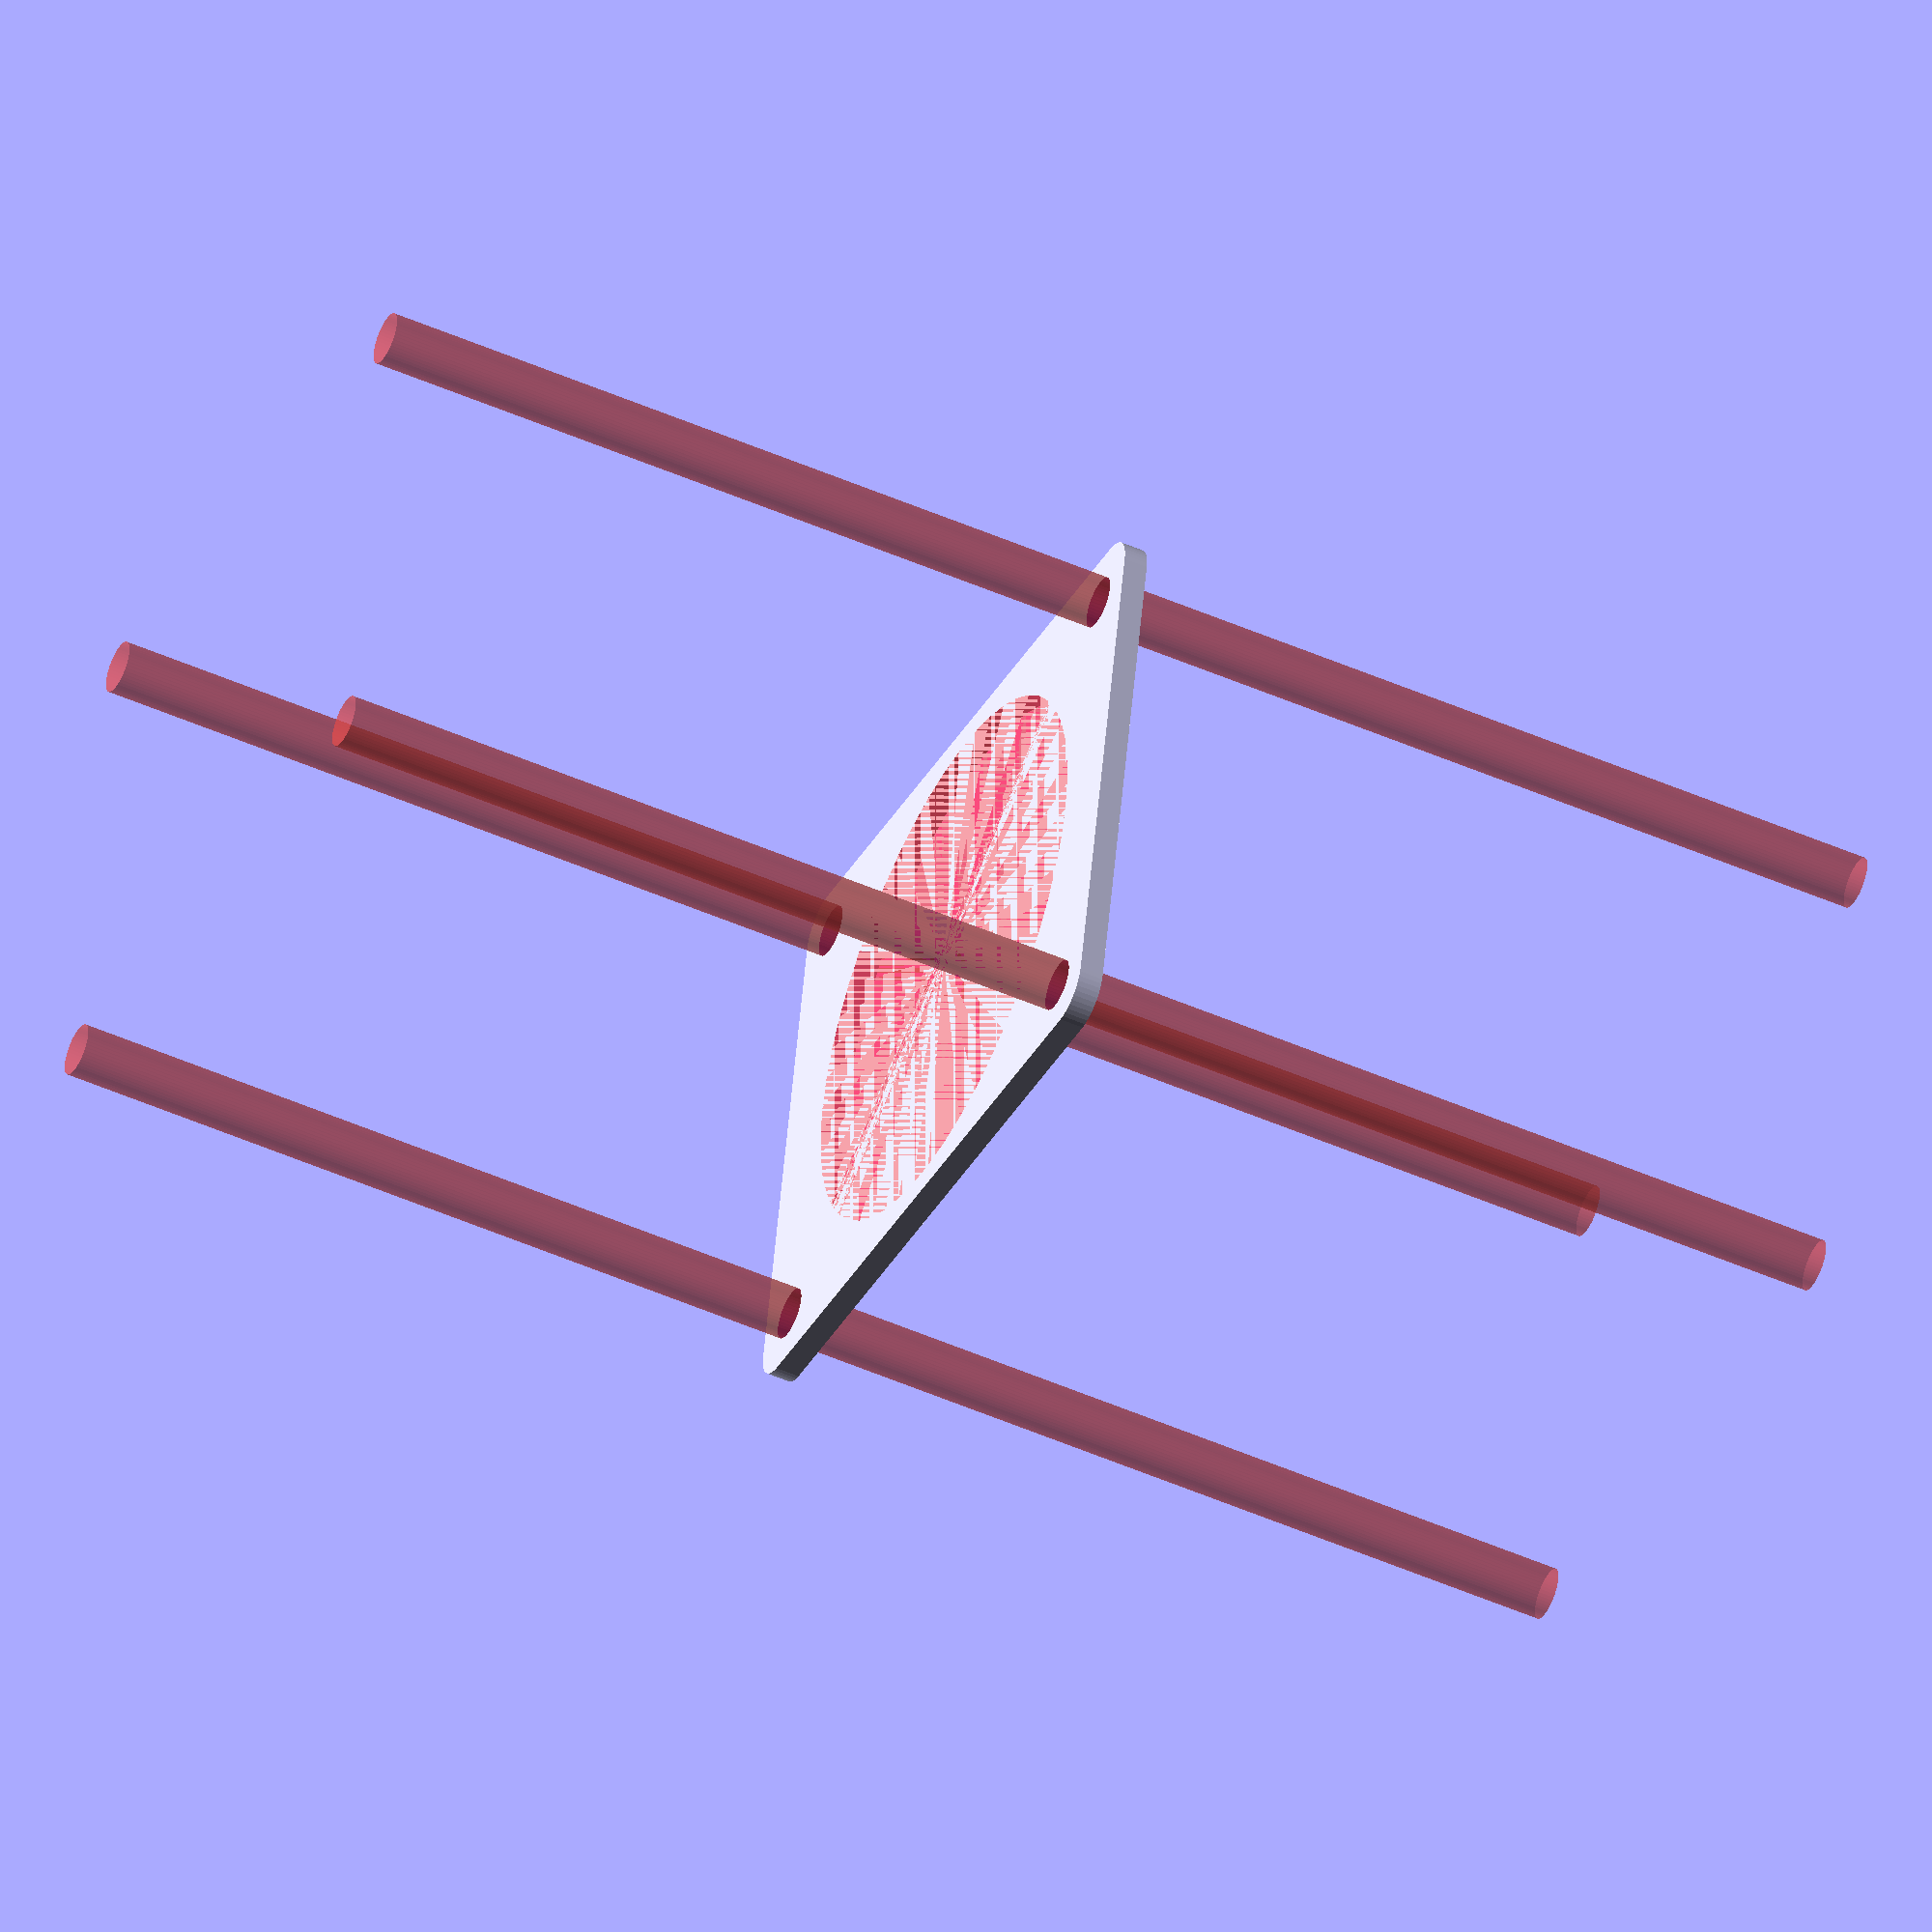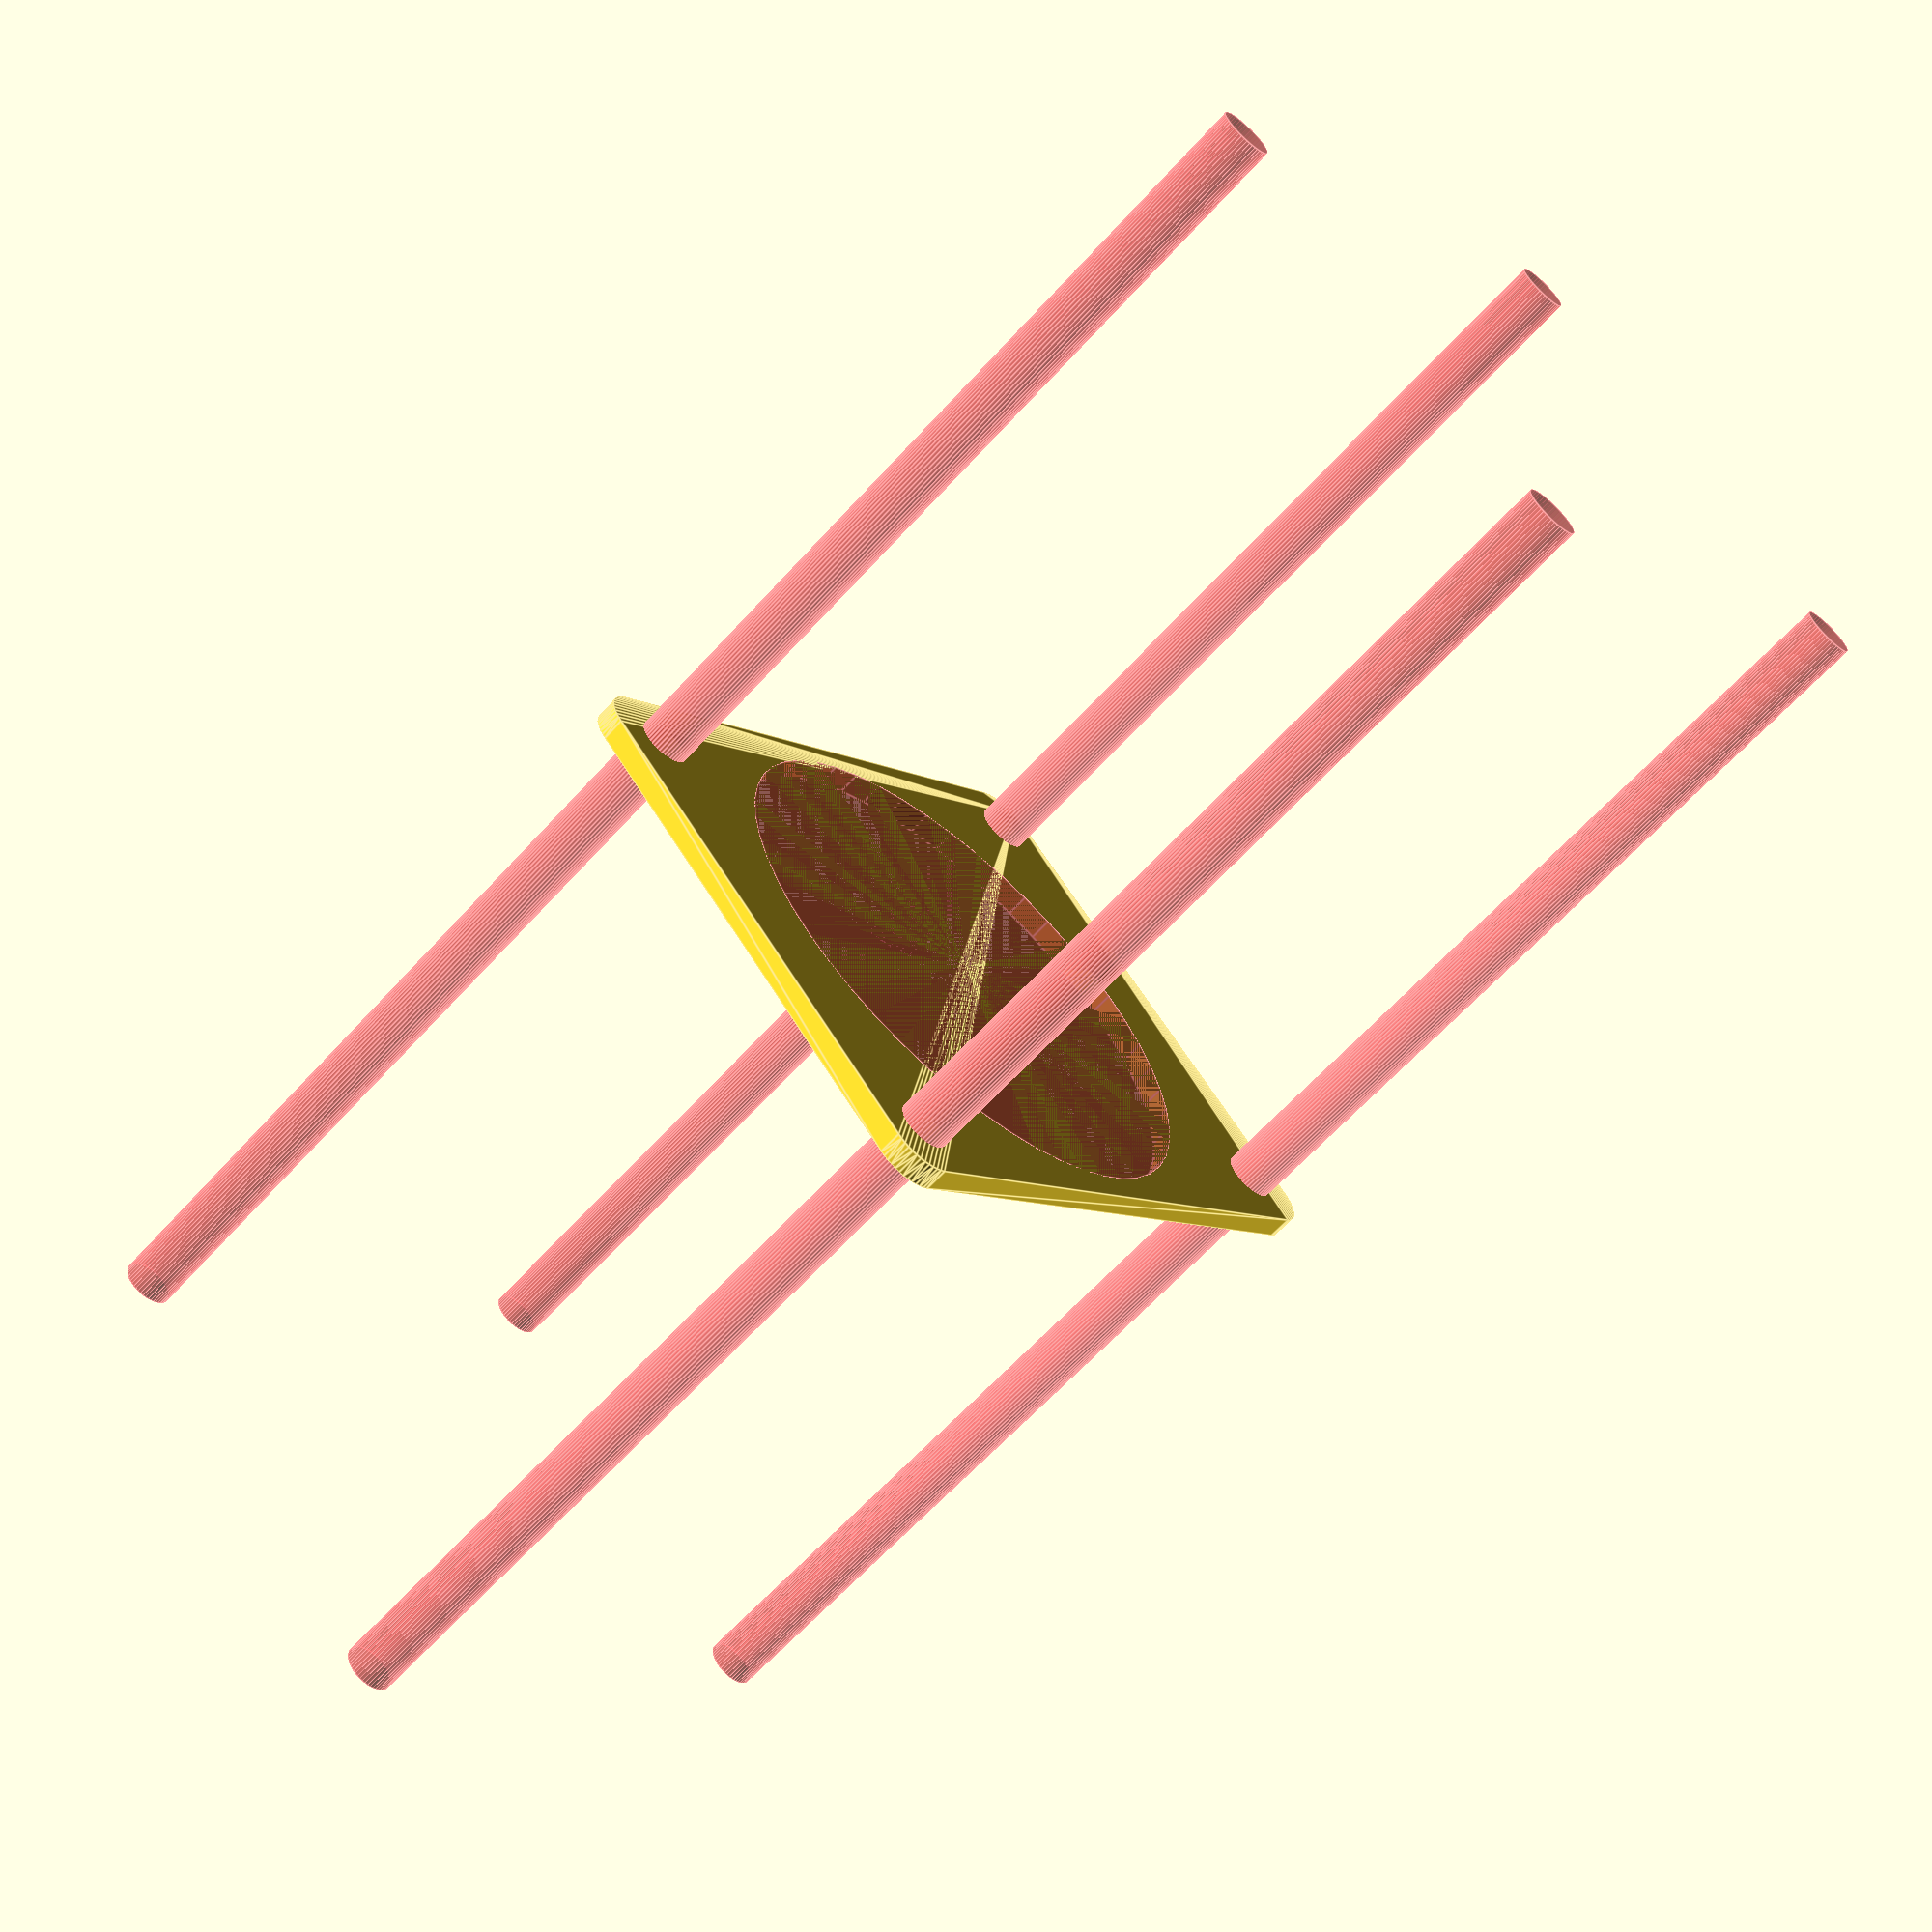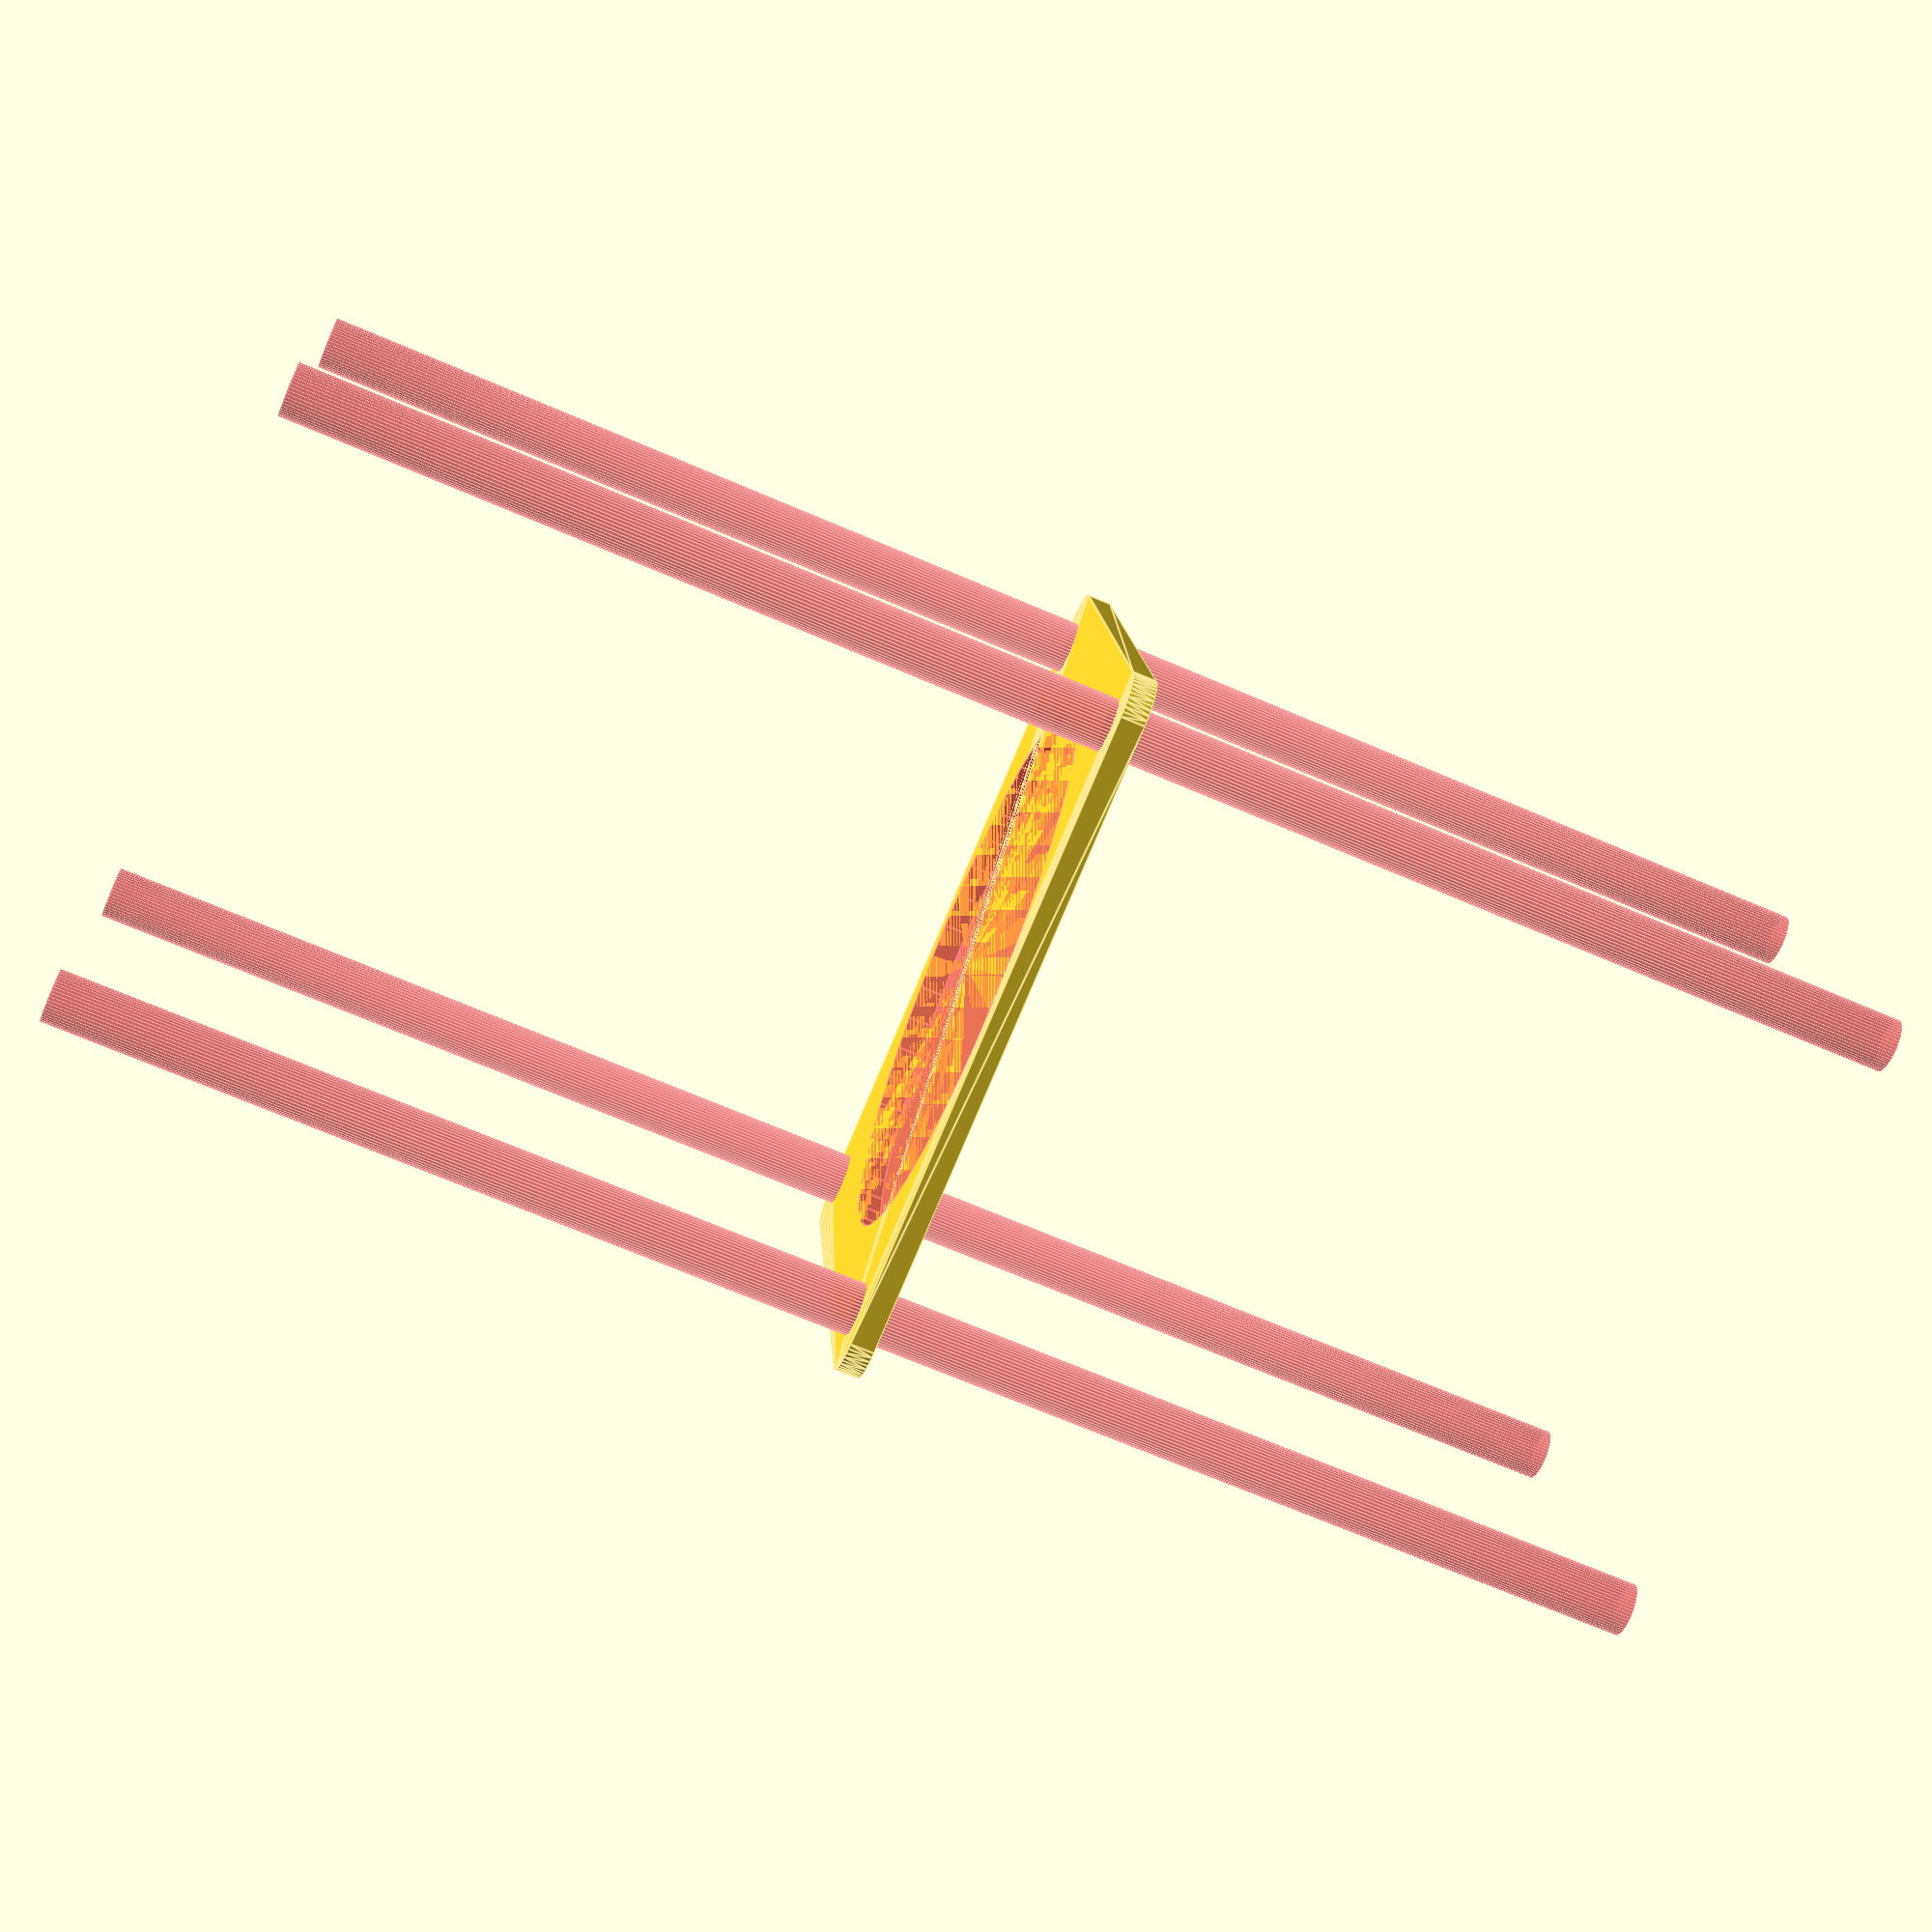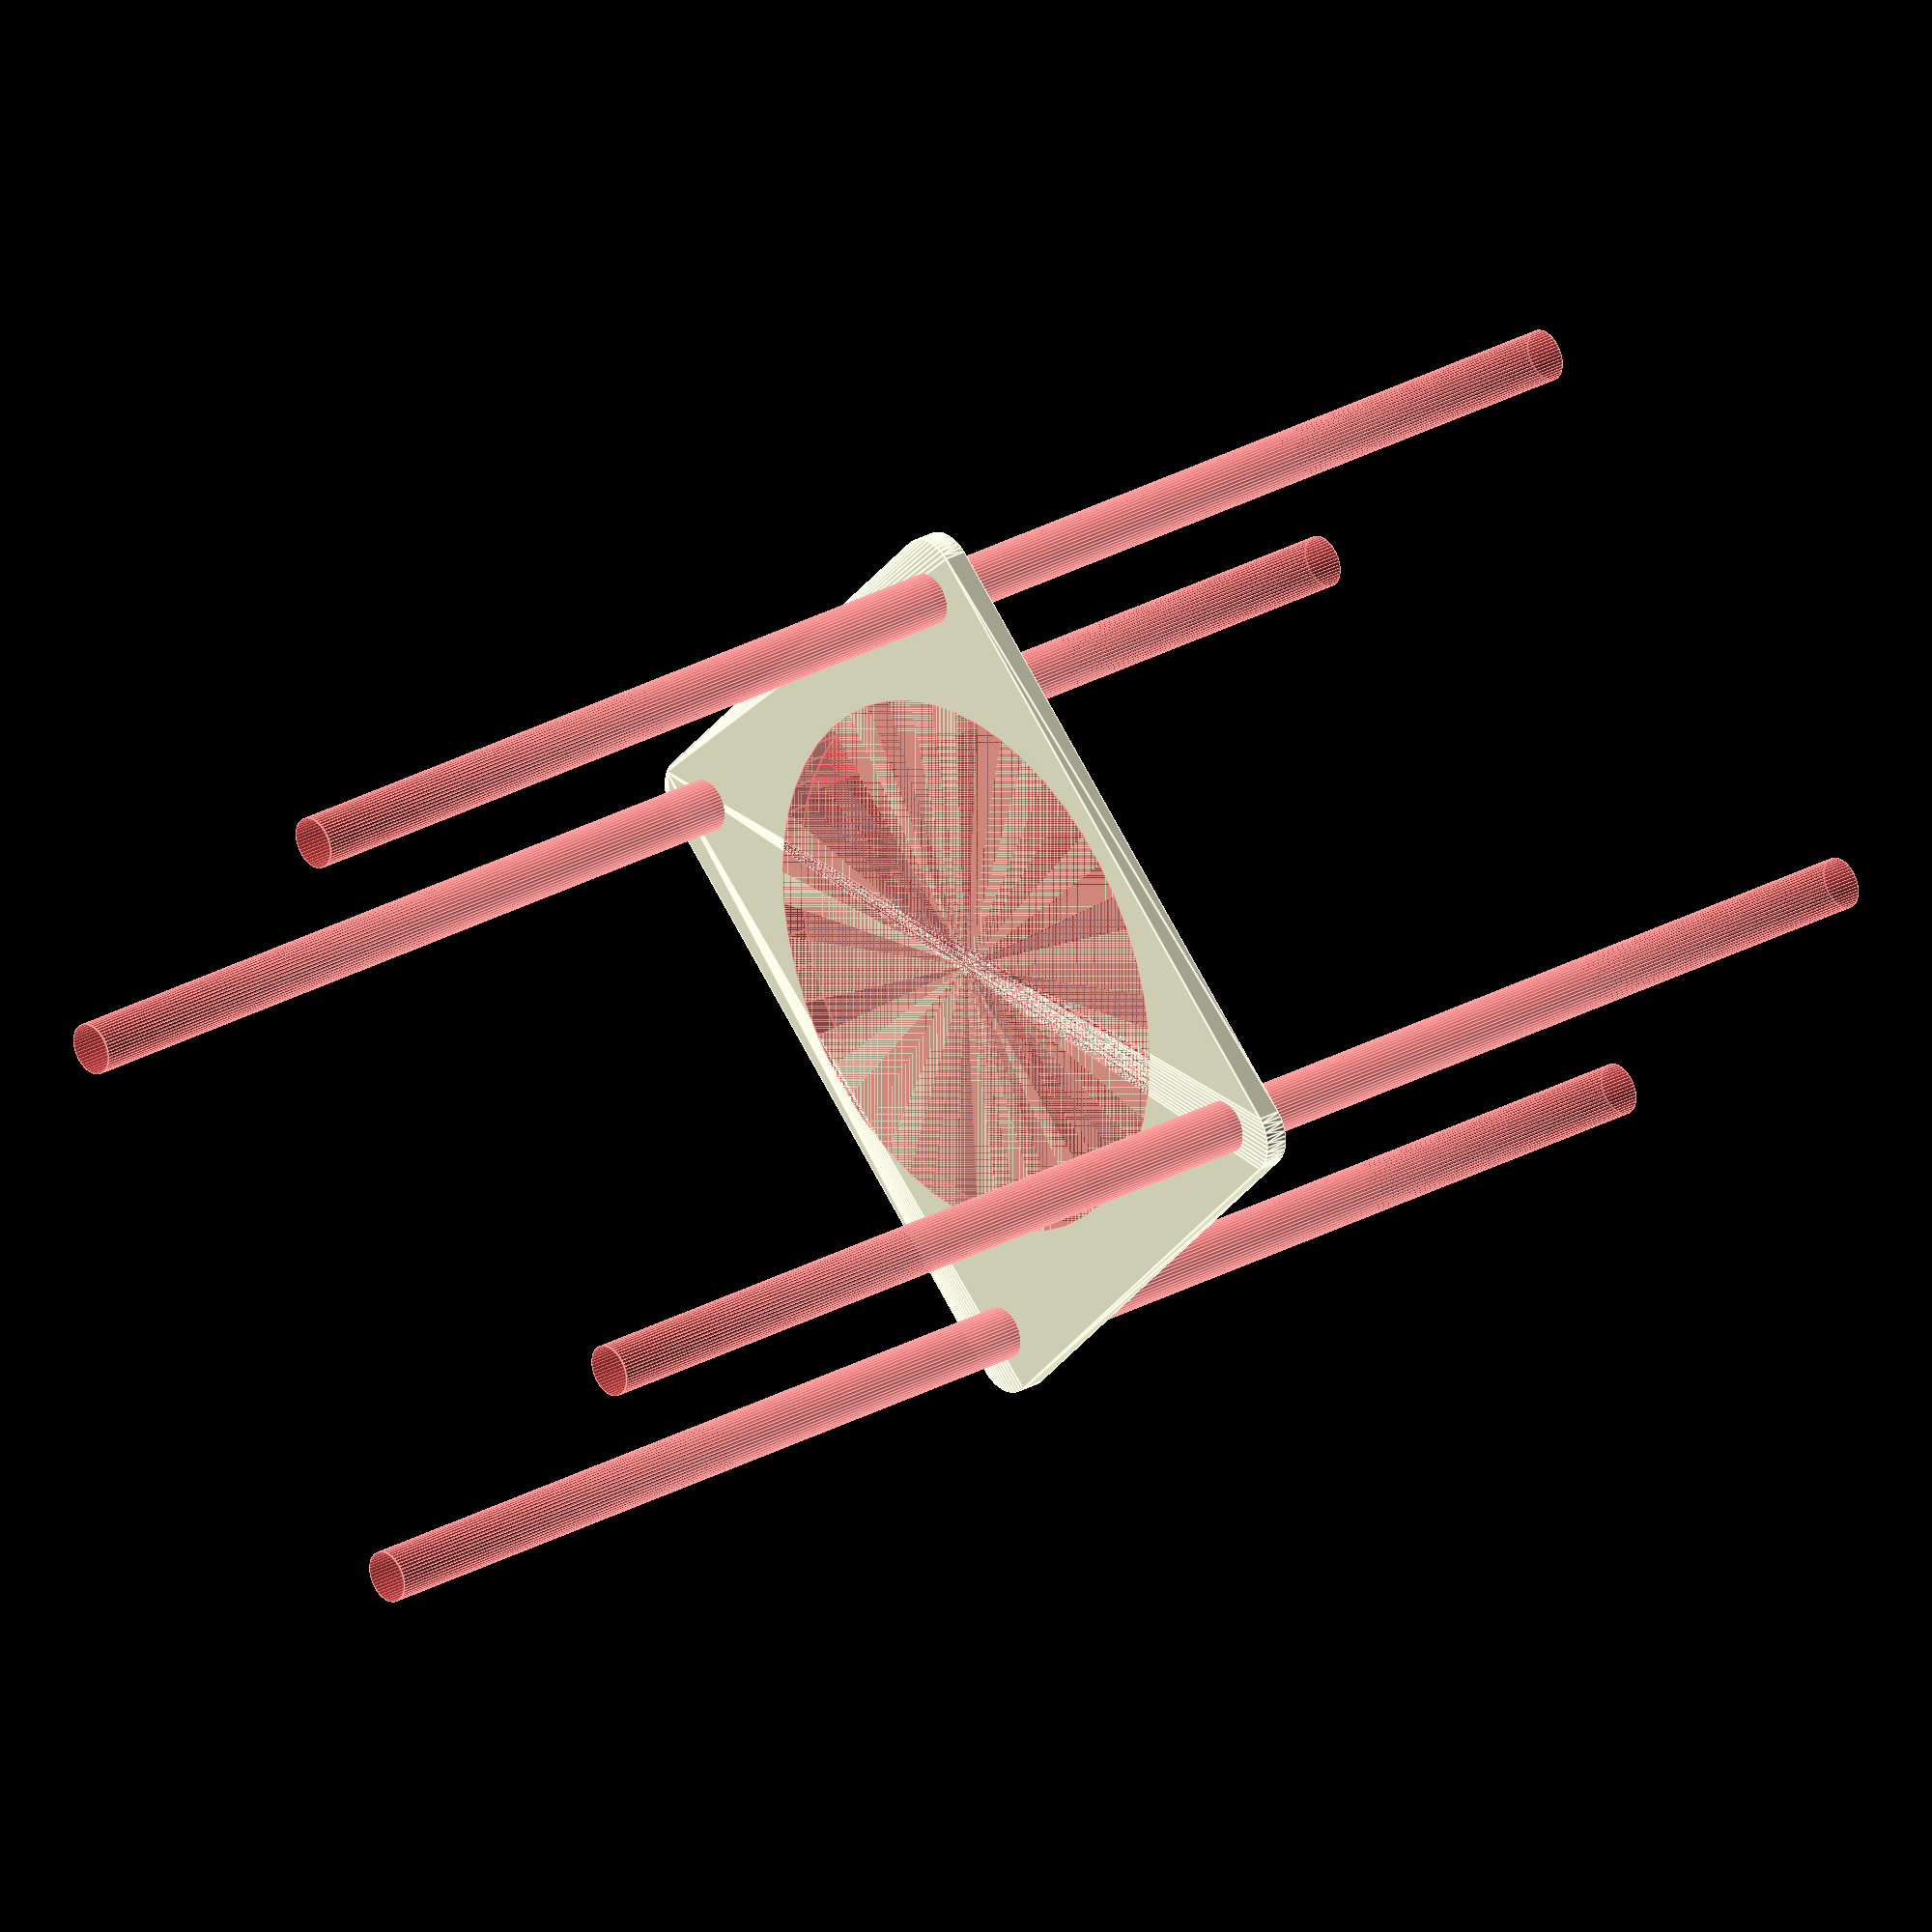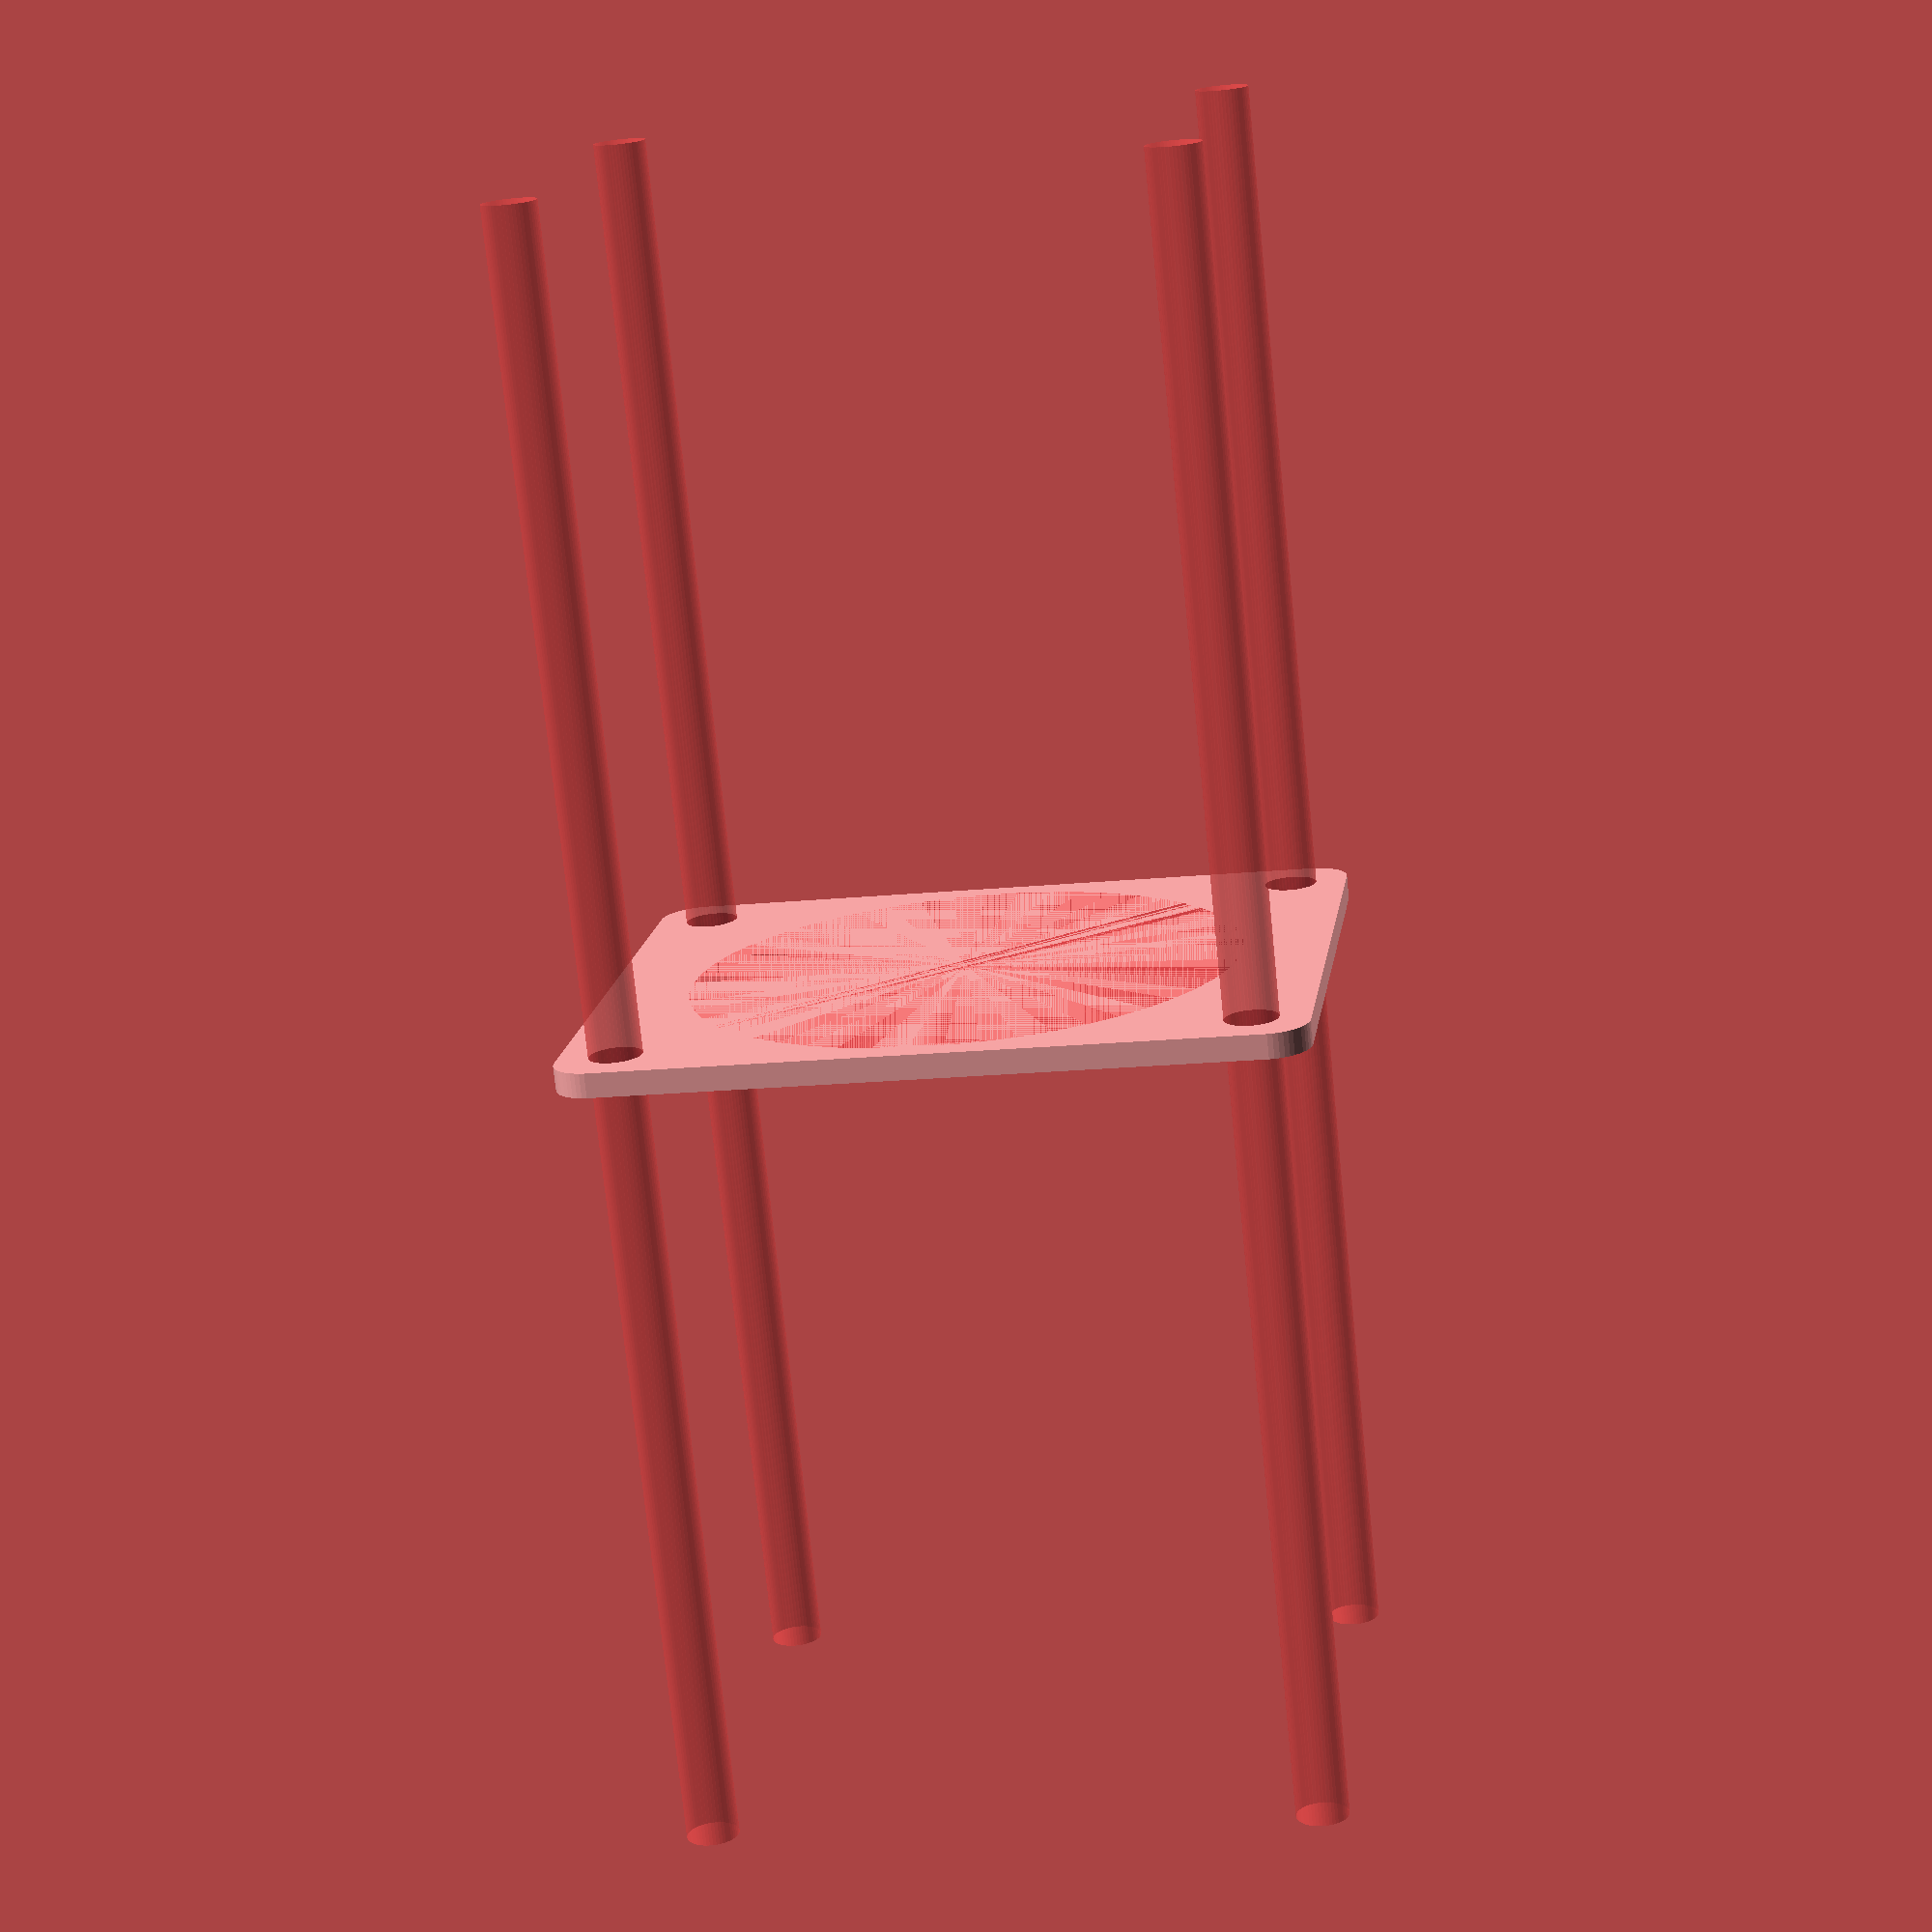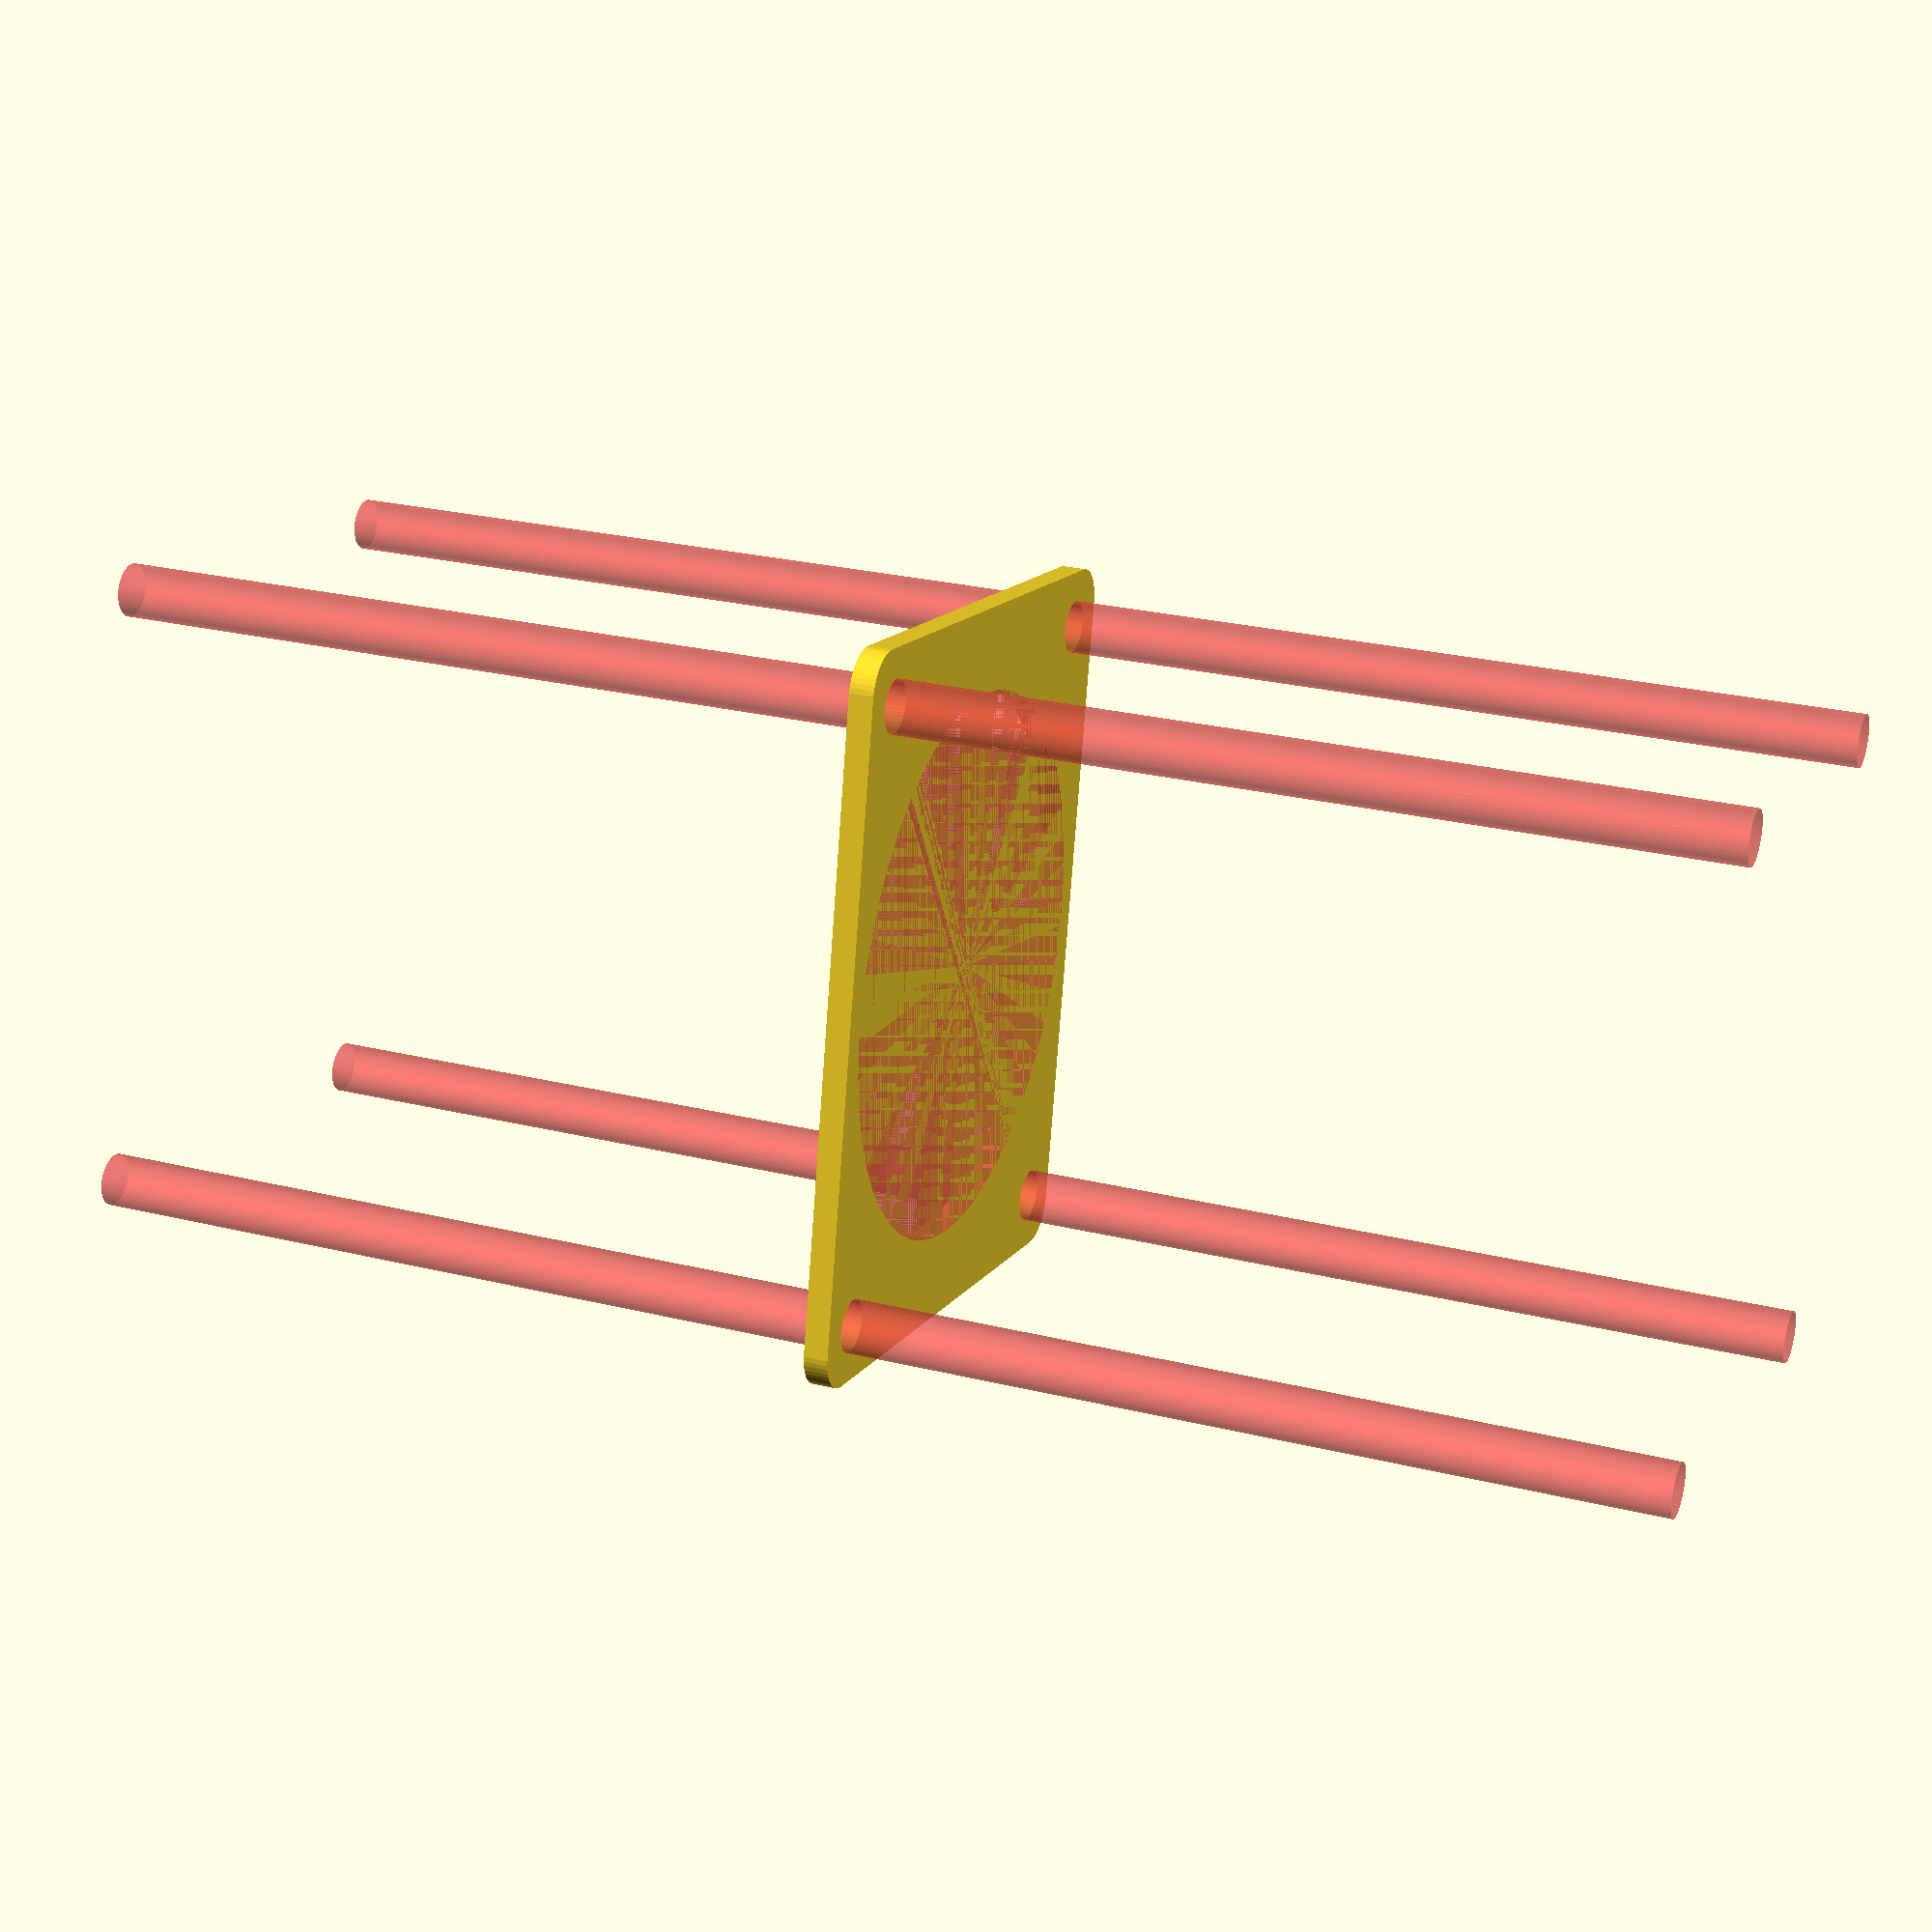
<openscad>
$fn = 50;


difference() {
	union() {
		hull() {
			translate(v = [-39.5000000000, 32.0000000000, 0]) {
				cylinder(h = 3, r = 5);
			}
			translate(v = [39.5000000000, 32.0000000000, 0]) {
				cylinder(h = 3, r = 5);
			}
			translate(v = [-39.5000000000, -32.0000000000, 0]) {
				cylinder(h = 3, r = 5);
			}
			translate(v = [39.5000000000, -32.0000000000, 0]) {
				cylinder(h = 3, r = 5);
			}
		}
	}
	union() {
		#translate(v = [-37.5000000000, -30.0000000000, -100.0000000000]) {
			cylinder(h = 200, r = 3.2500000000);
		}
		#translate(v = [-37.5000000000, 30.0000000000, -100.0000000000]) {
			cylinder(h = 200, r = 3.2500000000);
		}
		#translate(v = [37.5000000000, -30.0000000000, -100.0000000000]) {
			cylinder(h = 200, r = 3.2500000000);
		}
		#translate(v = [37.5000000000, 30.0000000000, -100.0000000000]) {
			cylinder(h = 200, r = 3.2500000000);
		}
		#cylinder(h = 3, r = 34.0000000000);
	}
}
</openscad>
<views>
elev=228.5 azim=190.9 roll=116.3 proj=o view=solid
elev=242.7 azim=43.7 roll=41.9 proj=p view=edges
elev=250.3 azim=188.1 roll=293.1 proj=p view=edges
elev=333.2 azim=316.8 roll=228.7 proj=o view=edges
elev=74.8 azim=352.0 roll=185.8 proj=p view=wireframe
elev=334.4 azim=78.6 roll=111.6 proj=p view=solid
</views>
